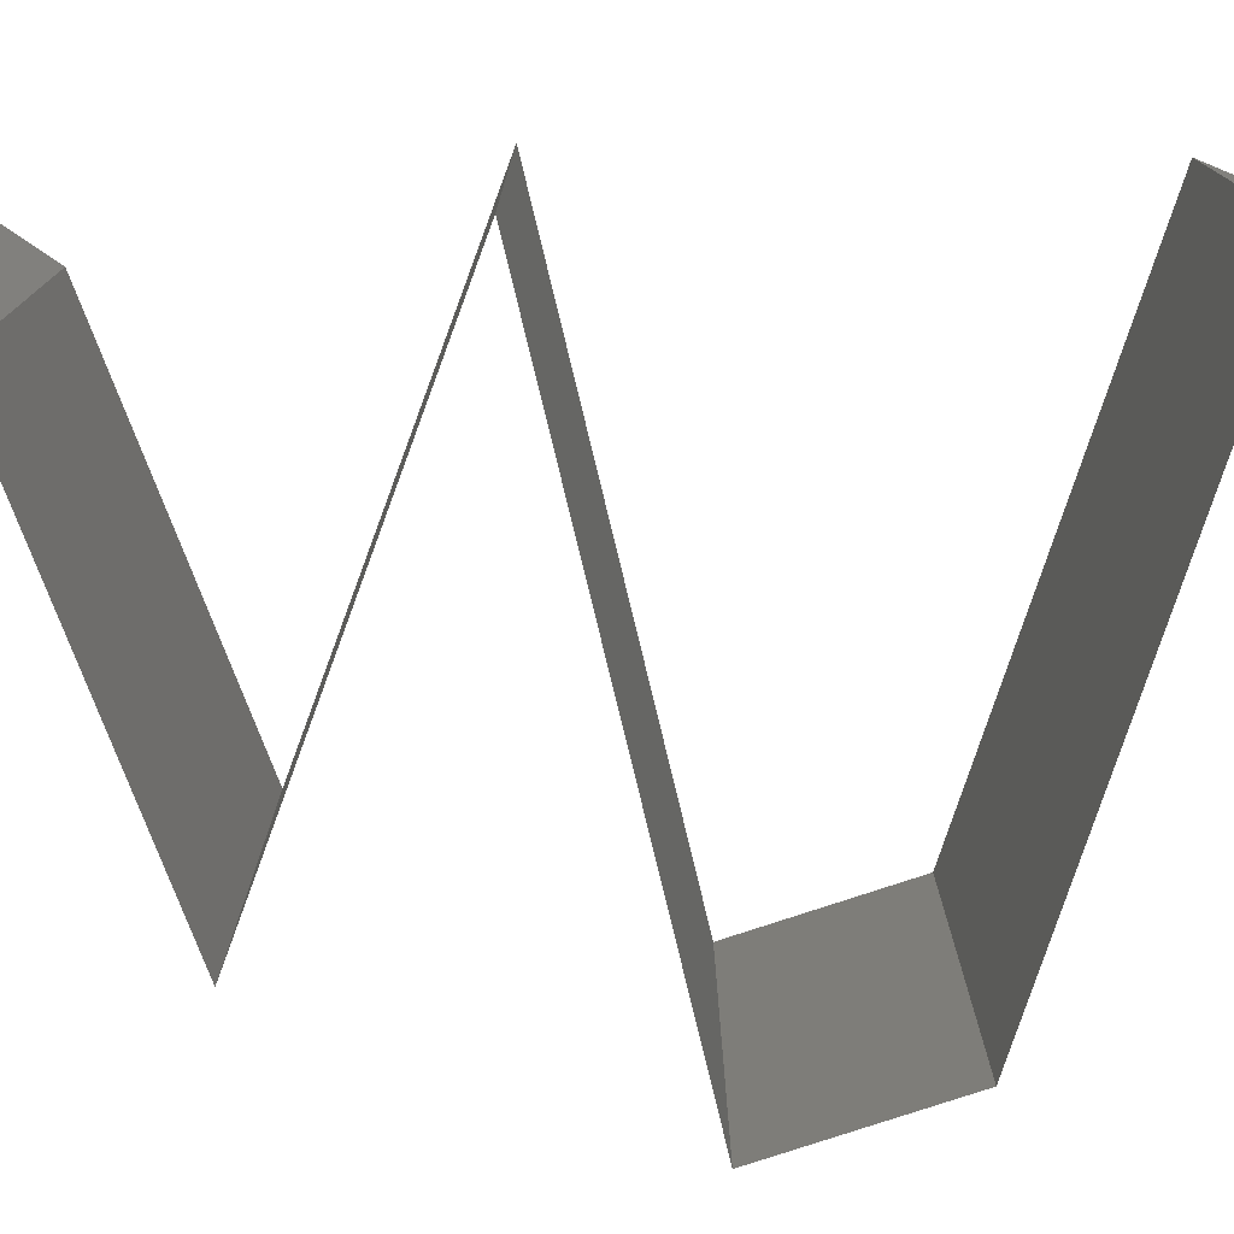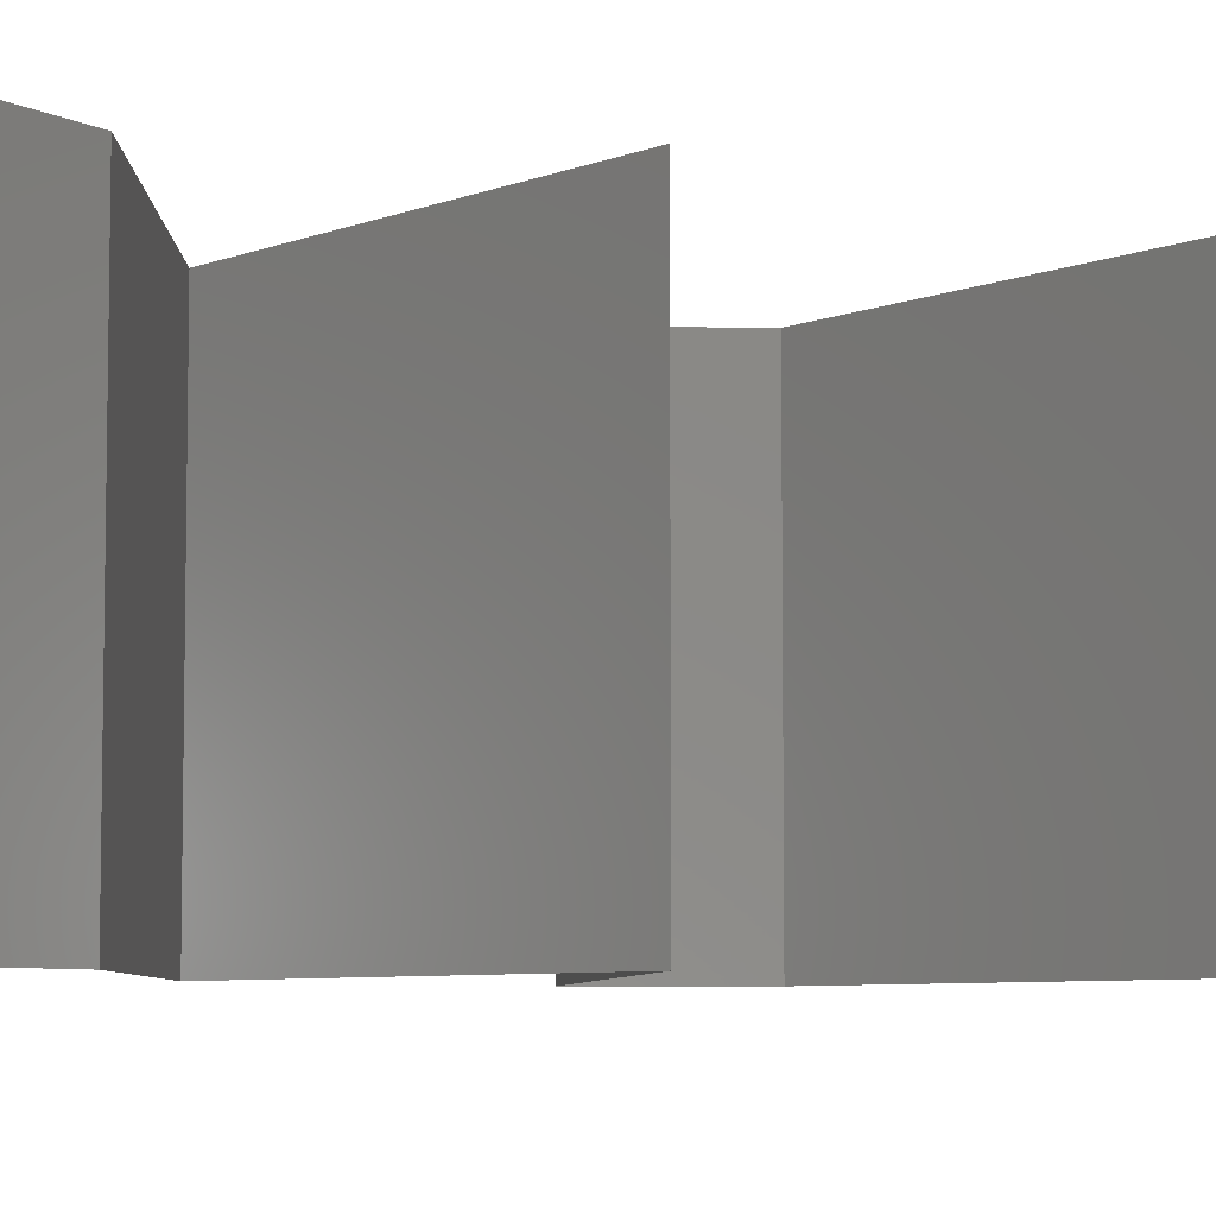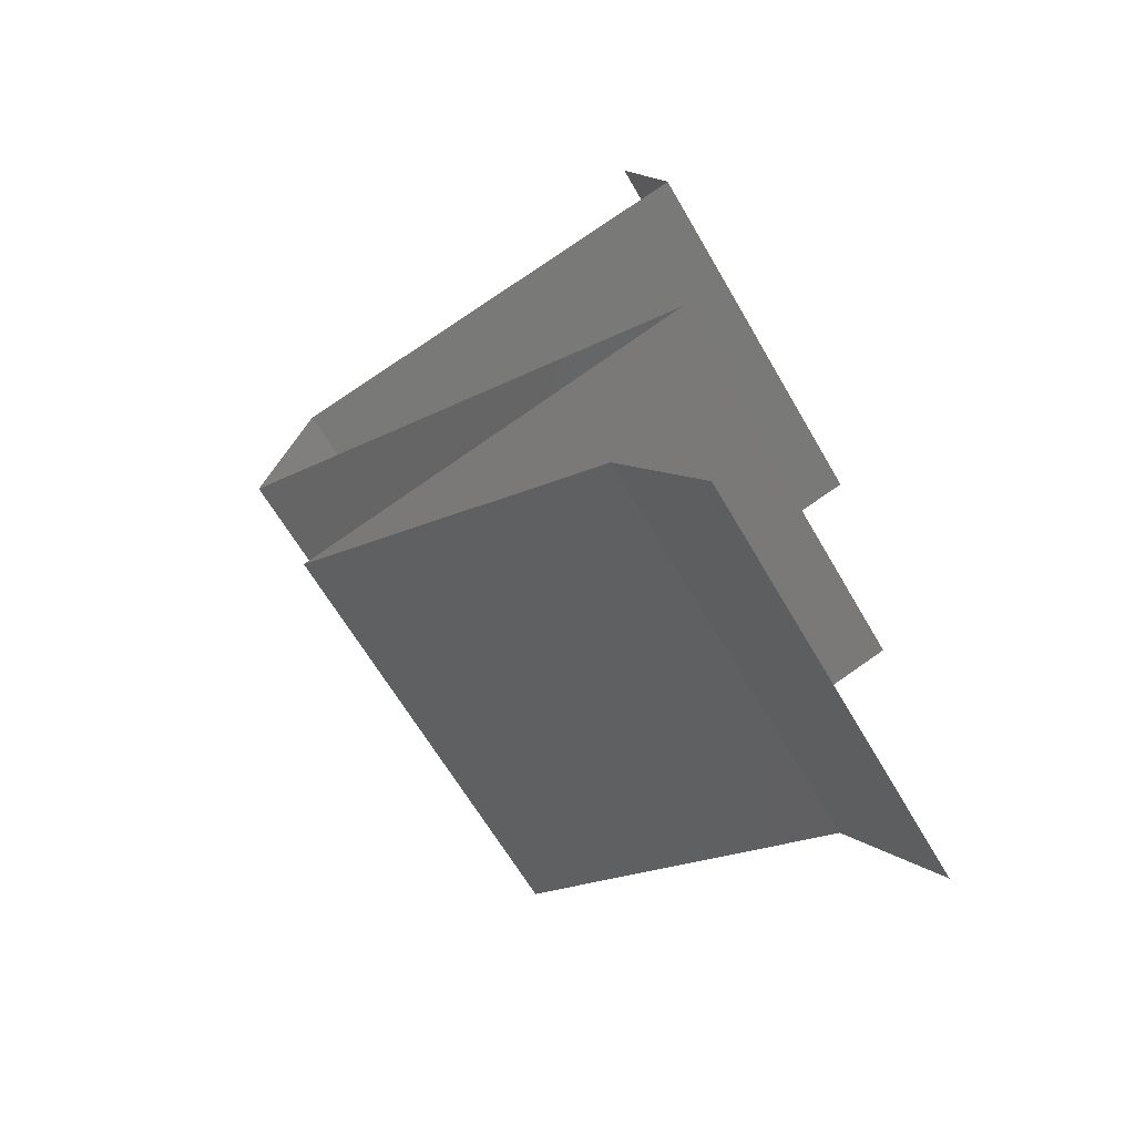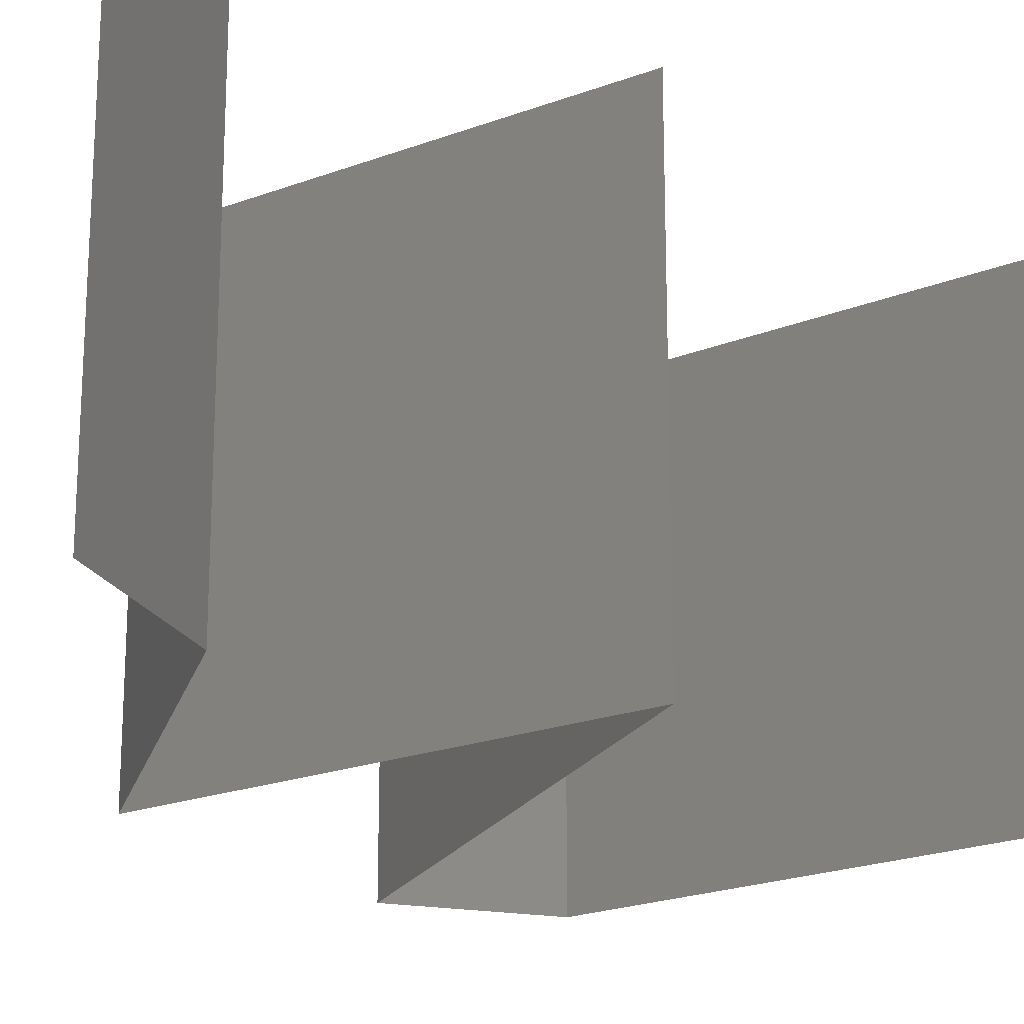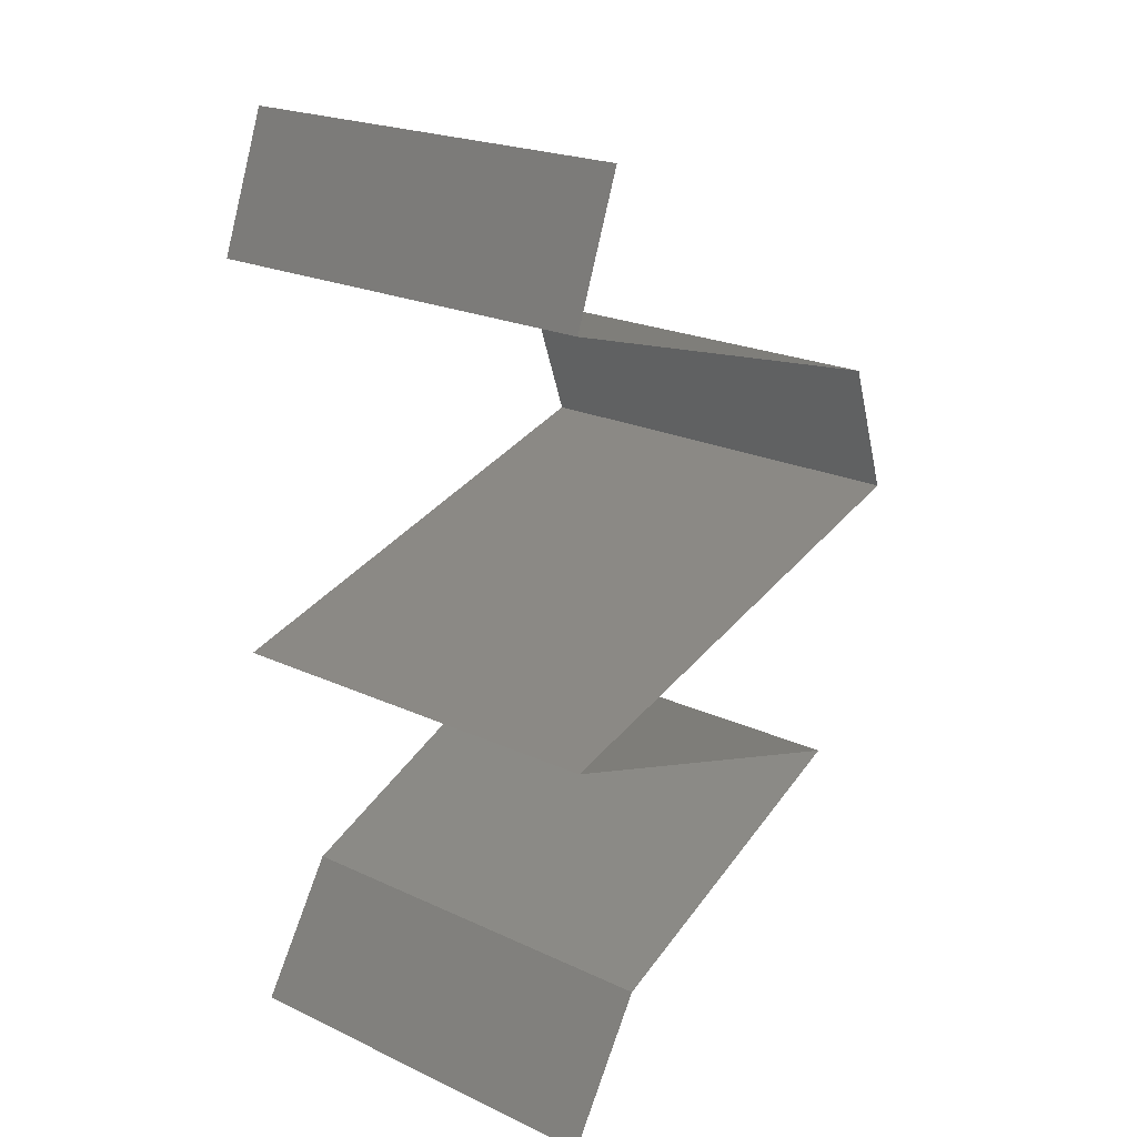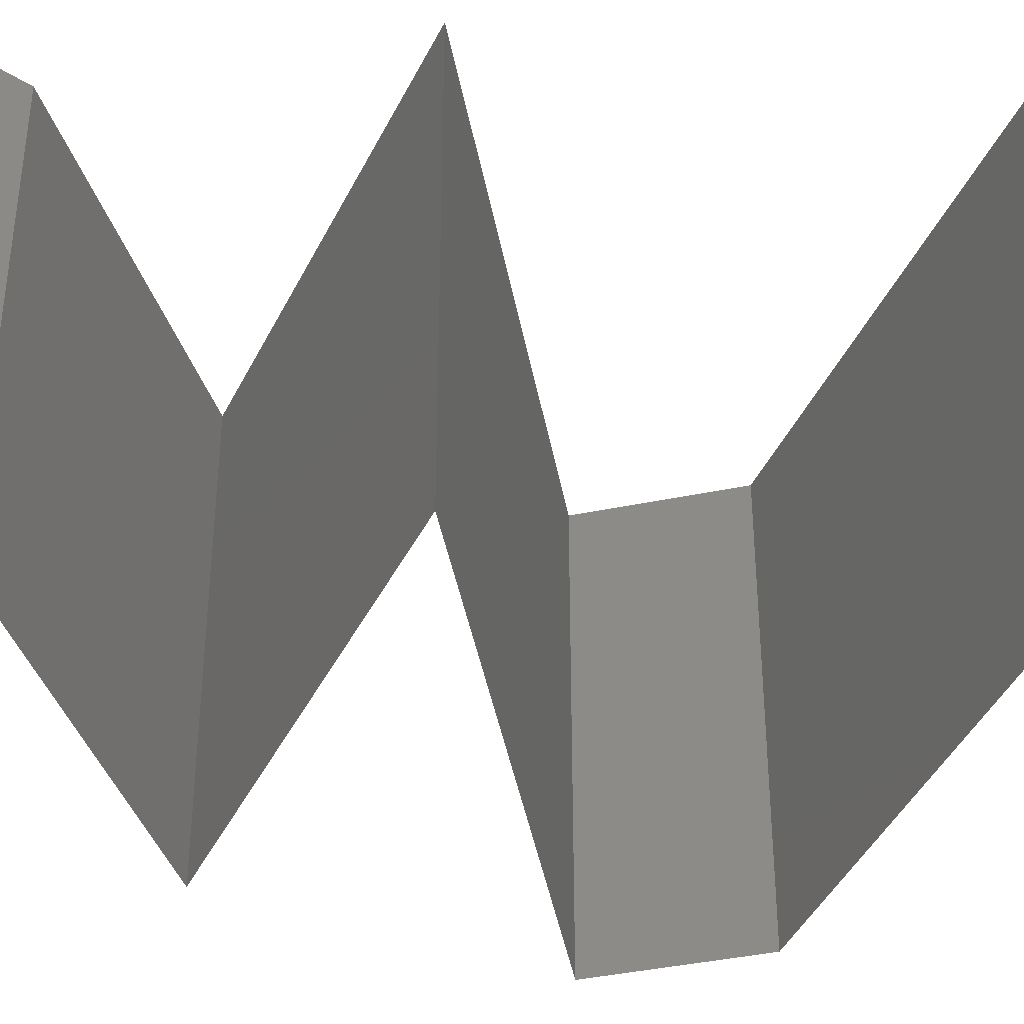
<metadata>
{"format":"stl","ext":"stl","renderer":"f3d","projection":"perspective","resolution":1024,"background":"white","views":[{"elev":-78.4,"azim":88.3,"up":"+Z"},{"elev":-6.4,"azim":67.5,"up":"+Z"},{"elev":-63.8,"azim":30.0,"up":"+Y"},{"elev":-20.9,"azim":52.7,"up":"+Z"},{"elev":22.1,"azim":128.9,"up":"+Y"},{"elev":-40.1,"azim":84.6,"up":"+Z"}]}
</metadata>
<code>
# stl→obj: 56 verts, 82 faces
v 0.04122 0.04502 0.01
v 0.03879 0.05145 0.01
v 0.04001 0.04823 0.005
v 0.04122 0.04502 0.02
v 0.03879 0.05145 0.02
v 0.04001 0.04823 0.015
v 0.03879 0.05145 0
v 0.04122 0.04502 0
v 0.03056 0.0418 0.02
v 0.03396 0.04283 0.009913
v 0.03056 0.0418 0
v 0.02647 0.04057 0.01317
v 0.0199 0.03859 0.02
v 0.0199 0.03859 0.01
v 0.0199 0.03859 0
v 0.02604 0.04044 0.006298
v 0.01757 0.03215 0.02
v 0.01874 0.03537 0.015
v 0.01757 0.03215 0.01
v 0.01874 0.03537 0.005
v 0.01757 0.03215 0
v 0.0254 0.03001 0
v 0.03324 0.02787 0
v 0.02932 0.02894 0.007541
v 0.02932 0.02894 0.01461
v 0.02368 0.03048 0.01306
v 0.03496 0.0274 0.01306
v 0.04107 0.02572 0
v 0.04107 0.02572 0.01
v 0.03574 0.02718 0.006189
v 0.0229 0.0307 0.006189
v 0.04107 0.02572 0.02
v 0.03324 0.02787 0.02
v 0.0254 0.03001 0.02
v 0.02188 0.01929 0.02
v 0.03148 0.02251 0.02
v 0.02864 0.02156 0.01269
v 0.03385 0.0233 0.007589
v 0.03148 0.02251 0
v 0.02188 0.01929 0.01
v 0.03576 0.02394 0.01445
v 0.02188 0.01929 0
v 0.0275 0.02118 0.005904
v 0.02951 0.01608 0.02
v 0.0301 0.01583 0.01211
v 0.03713 0.01286 0.02
v 0.03713 0.01286 0.01
v 0.02717 0.01706 0.005737
v 0.03713 0.01286 0
v 0.03224 0.01493 0.005661
v 0.02951 0.01608 0
v 0.03918 0.009646 0.015
v 0.04122 0.006431 0
v 0.04122 0.006431 0.01
v 0.03918 0.009646 0.005
v 0.04122 0.006431 0.02
f 1 2 3
f 4 5 6
f 2 1 6
f 7 8 3
f 2 7 3
f 5 2 6
f 8 1 3
f 1 4 6
f 9 4 10
f 1 8 10
f 8 11 10
f 9 10 12
f 13 9 12
f 14 13 12
f 11 15 16
f 15 14 16
f 10 16 12
f 11 16 10
f 16 14 12
f 4 1 10
f 17 13 18
f 19 14 20
f 14 19 18
f 15 21 20
f 14 15 20
f 13 14 18
f 21 19 20
f 19 17 18
f 22 23 24
f 24 25 26
f 25 24 27
f 28 29 30
f 19 21 31
f 17 19 26
f 29 32 27
f 31 24 26
f 24 30 27
f 21 22 31
f 23 28 30
f 33 34 25
f 32 33 27
f 34 17 26
f 24 23 30
f 22 24 31
f 25 34 26
f 33 25 27
f 19 31 26
f 30 29 27
f 35 36 37
f 29 28 38
f 28 39 38
f 40 35 37
f 36 32 41
f 39 42 43
f 32 29 41
f 42 40 43
f 37 36 41
f 39 43 38
f 38 37 41
f 38 43 37
f 29 38 41
f 43 40 37
f 44 35 45
f 35 40 45
f 46 44 45
f 47 46 45
f 40 42 48
f 49 47 50
f 42 51 48
f 45 40 48
f 51 49 50
f 50 47 45
f 50 45 48
f 51 50 48
f 46 47 52
f 53 54 55
f 47 49 55
f 54 56 52
f 54 47 55
f 47 54 52
f 49 53 55
f 56 46 52

</code>
